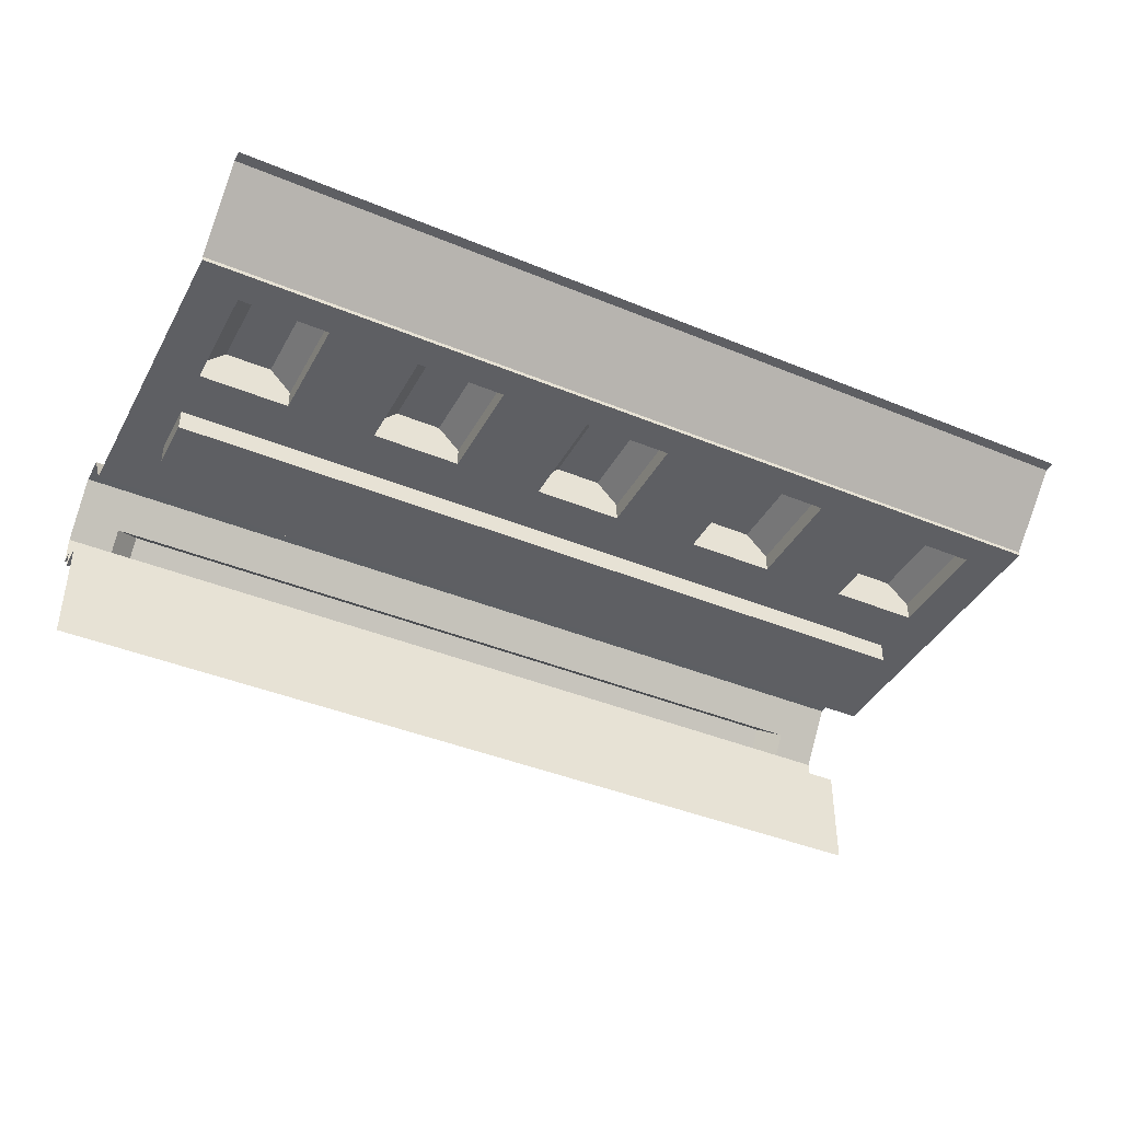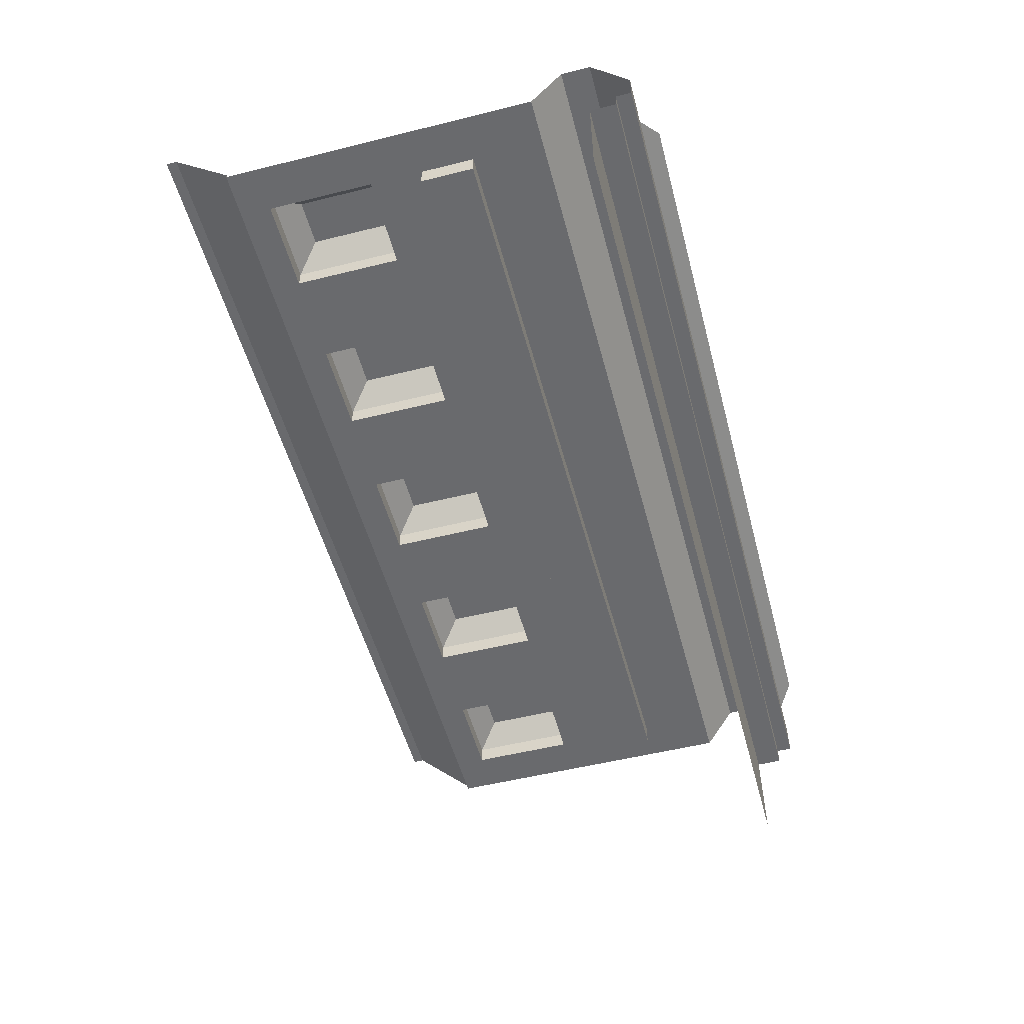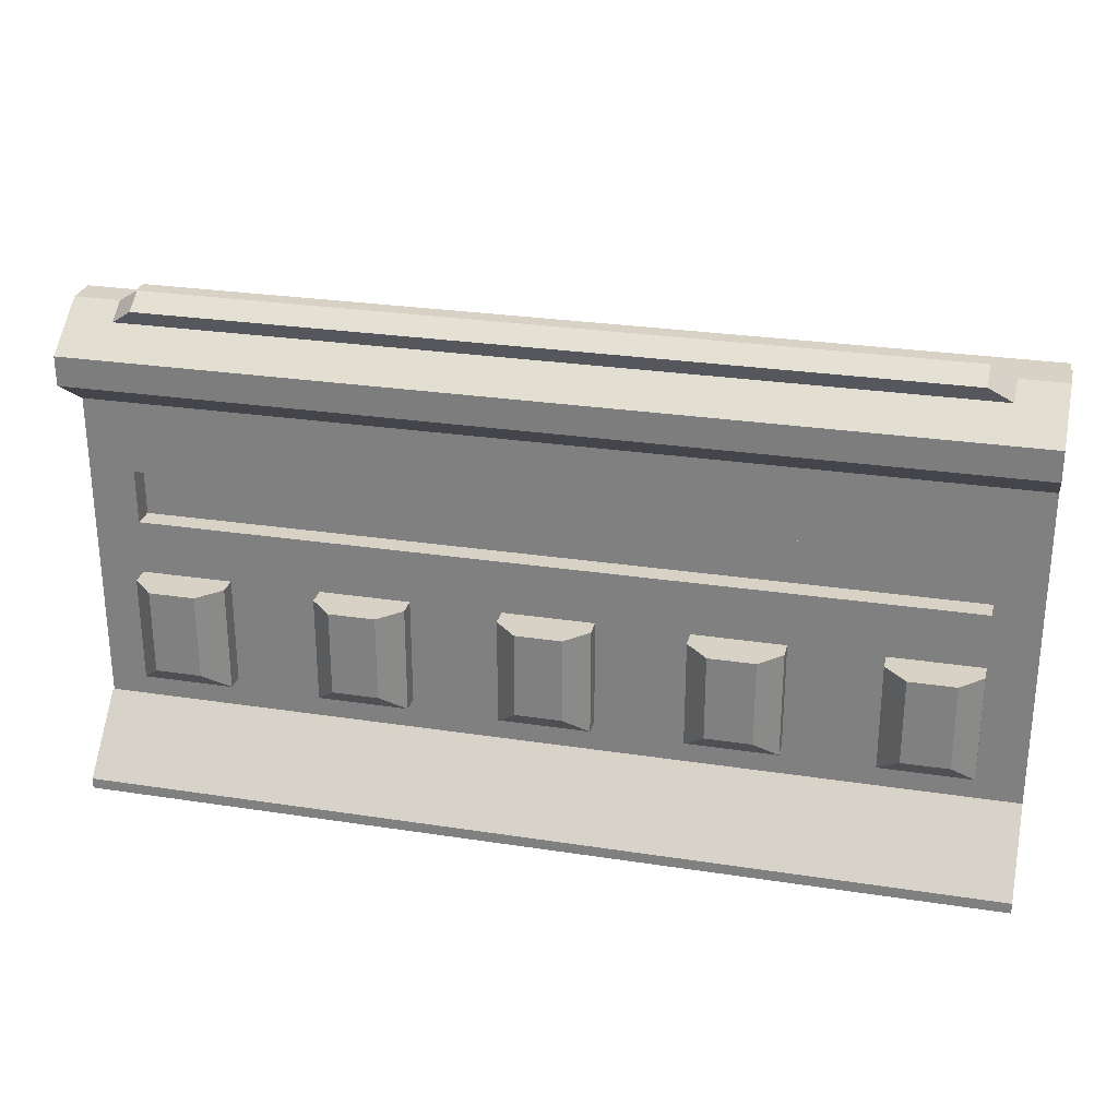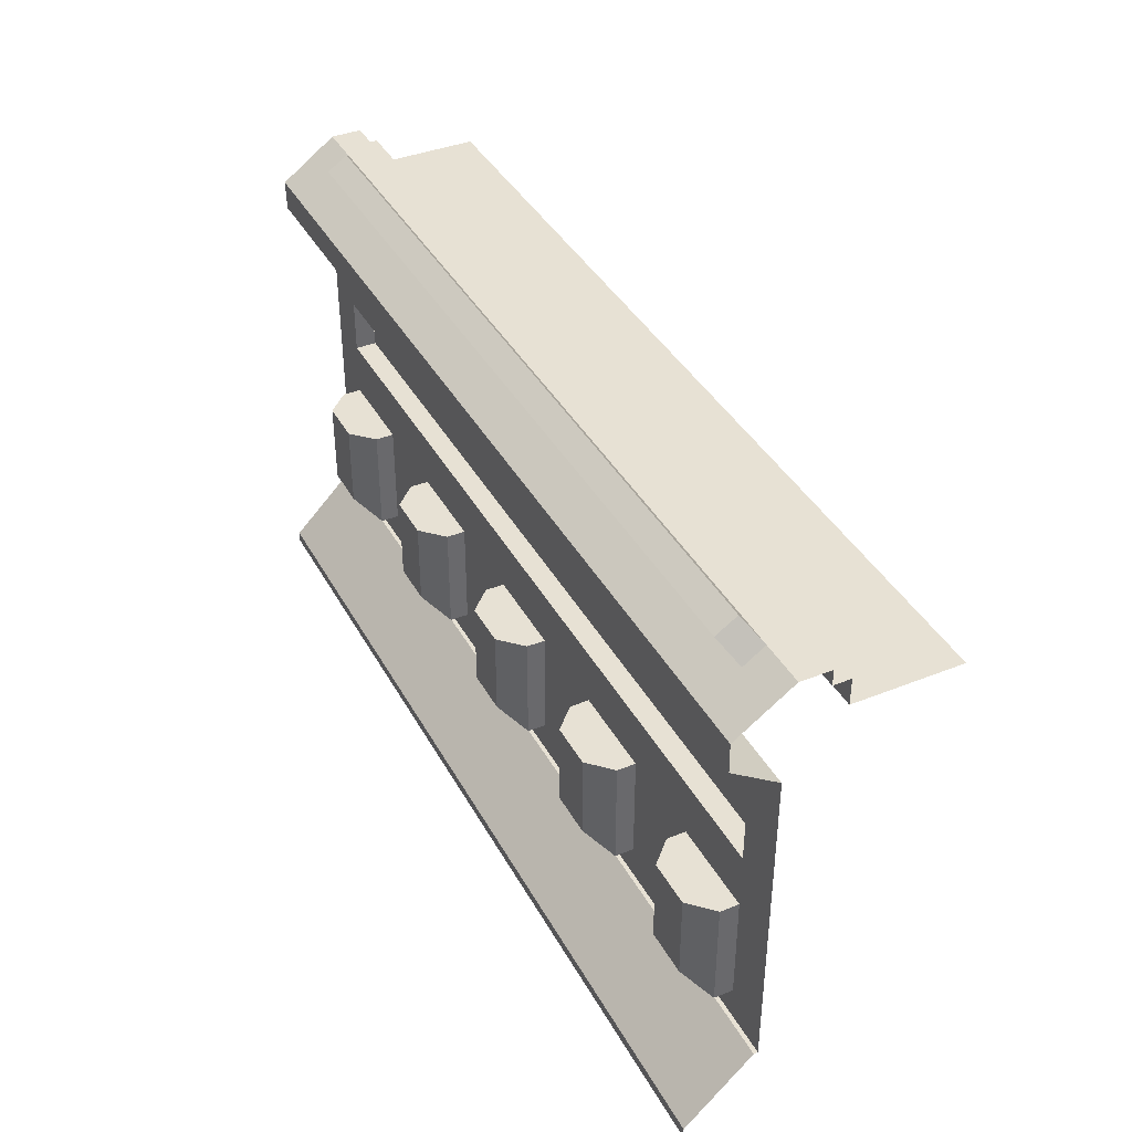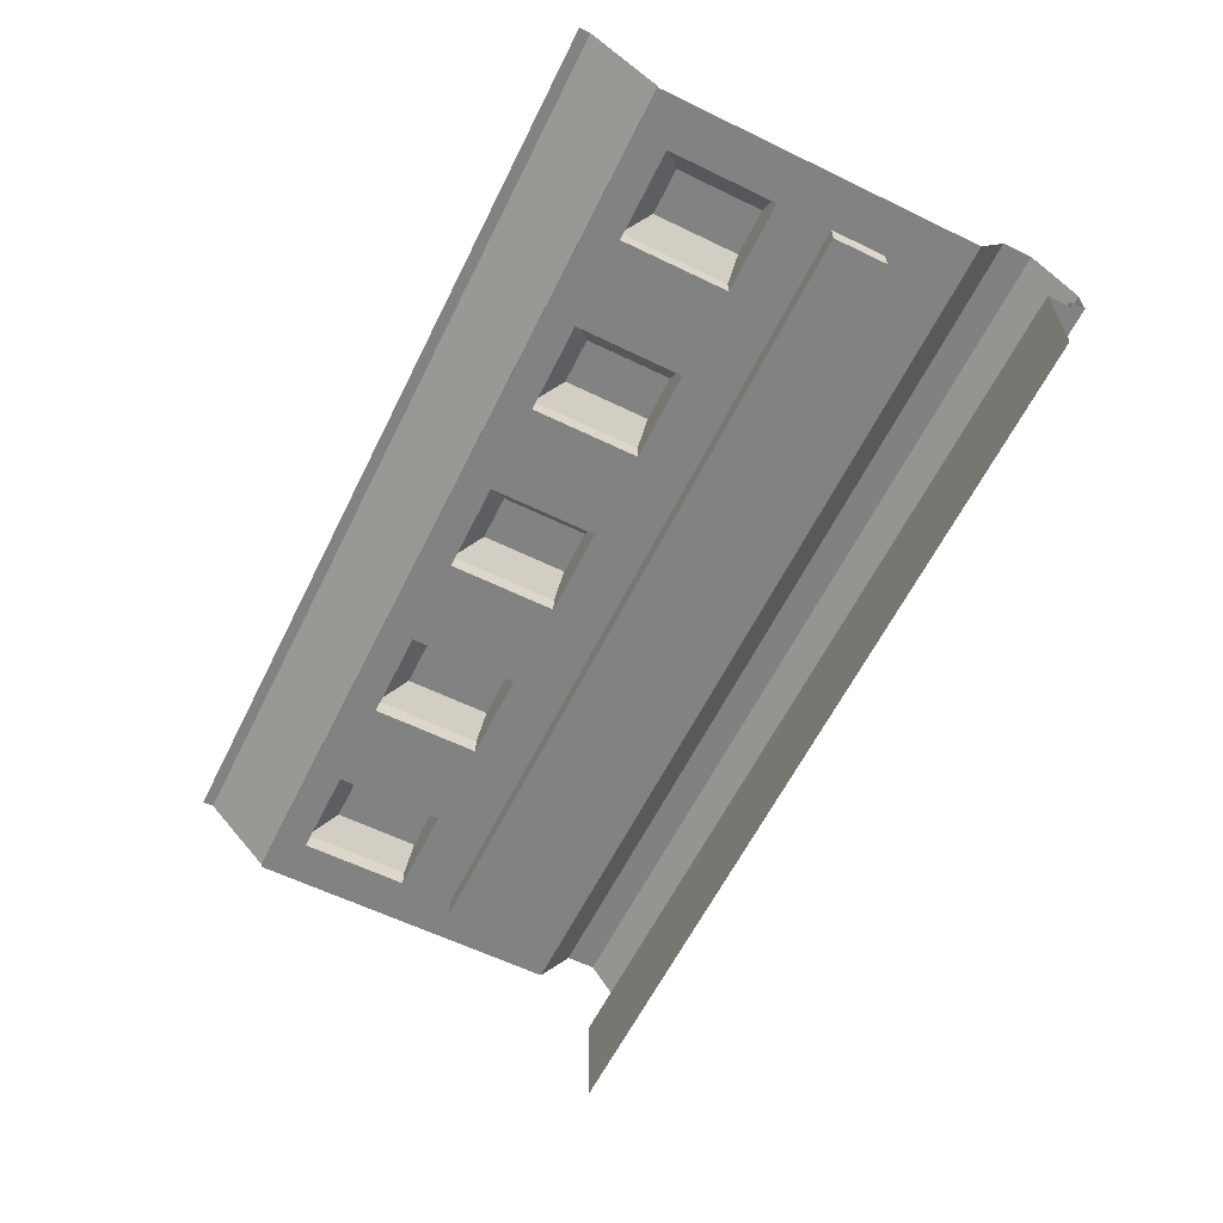
<metadata>
{"format":"obj","ext":"obj","renderer":"f3d","projection":"perspective","resolution":1024,"background":"white","views":[{"elev":-40.9,"azim":-26.7,"up":"+Z"},{"elev":-53.1,"azim":104.9,"up":"+Z"},{"elev":27.4,"azim":13.3,"up":"+Y"},{"elev":39.5,"azim":63.6,"up":"+Y"},{"elev":-60.8,"azim":63.7,"up":"+Z"}]}
</metadata>
<code>
o struc_wall_B_low_Cube.002
v 0.2001 0.04768 0
v 0 0 0
v 0.2001 2.116 -0.4656
v 0.2001 1.885 -0.09536
v -0 2.185 -0.4656
v 0.2001 2.185 -0.4656
v -0 2.185 -0.3334
v -0 1.746 -0.3034
v 0 0.3333 -0.3034
v 0.2001 0.3333 -0.2856
v 0.2001 2.015 -0.09354
v 0.2001 0.3333 -0.3034
v 0.2001 2.185 -0.3334
v -0 1.885 -0.09536
v -0 2.015 -0.09354
v -0 2.116 -0.4656
v 0.2001 1.746 -0.3034
v 0 0.04768 0
v 0 0.3333 -0.2856
v 0.2001 0 0
v -0 1.428 -0.3034
v 0.2001 1.428 -0.3034
v 0 0.4717 -0.3034
v 3.8 0.04768 0
v 4 0 0
v 3.8 2.116 -0.4656
v 3.8 1.885 -0.09536
v 4 2.185 -0.4656
v 3.8 2.185 -0.4656
v 4 2.185 -0.3334
v 4 1.746 -0.3034
v 4 0.3333 -0.3034
v 3.8 0.3333 -0.2856
v 3.8 2.015 -0.09354
v 3.8 0.3333 -0.3034
v 3.8 2.185 -0.3334
v 4 1.885 -0.09536
v 4 2.015 -0.09354
v 4 2.116 -0.4656
v 3.8 1.746 -0.3034
v 4 0.04768 0
v 4 0.3333 -0.2856
v 3.8 0 0
v 4 1.428 -0.3034
v 3.8 1.428 -0.3034
v 4 0.4717 -0.3034
v 3.8 0.4717 -0.3034
v 0.2001 2.116 -0.5417
v -0 2.116 -0.5418
v 3.8 2.116 -0.5417
v 4 2.116 -0.5418
v 0.2001 2 -1
v 0 2 -1
v 3.8 2 -1
v 4 2 -1
v 0.2001 2 -0.5417
v -0 2 -0.5418
v 3.8 2 -0.5417
v 4 2 -0.5418
v 0 0.9496 -0.3034
v 4 0.9496 -0.3034
v 0.2001 0.9496 -0.3034
v 0.2001 0.4717 -0.3034
v 3.8 0.9496 -0.3034
v 3.4 1.746 -0.3034
v 3 1.746 -0.3034
v 2.6 1.746 -0.3034
v 2.2 1.746 -0.3034
v 1.8 1.746 -0.3034
v 1.4 1.746 -0.3034
v 1 1.746 -0.3034
v 0.6001 1.746 -0.3034
v 0.6001 0.3333 -0.3034
v 1 0.3333 -0.3034
v 1.4 0.3333 -0.3034
v 1.8 0.3333 -0.3034
v 2.2 0.3333 -0.3034
v 2.6 0.3333 -0.3034
v 3 0.3333 -0.3034
v 3.4 0.3333 -0.3034
v 0.6001 0.3333 -0.2856
v 1 0.3333 -0.2856
v 1.4 0.3333 -0.2856
v 1.8 0.3333 -0.2856
v 2.2 0.3333 -0.2856
v 2.6 0.3333 -0.2856
v 3 0.3333 -0.2856
v 3.4 0.3333 -0.2856
v 0.6001 2.185 -0.3334
v 1 2.185 -0.3334
v 1.4 2.185 -0.3334
v 1.8 2.185 -0.3334
v 2.2 2.185 -0.3334
v 2.6 2.185 -0.3334
v 3 2.185 -0.3334
v 3.4 2.185 -0.3334
v 0.6001 0 0
v 1 0 0
v 1.4 0 0
v 1.8 0 0
v 2.2 0 0
v 2.6 0 0
v 3 0 0
v 3.4 0 0
v 3.4 2.185 -0.4656
v 3 2.185 -0.4656
v 2.6 2.185 -0.4656
v 2.2 2.185 -0.4656
v 1.8 2.185 -0.4656
v 1.4 2.185 -0.4656
v 1 2.185 -0.4656
v 0.6001 2.185 -0.4656
v 3.4 1.885 -0.09536
v 3 1.885 -0.09536
v 2.6 1.885 -0.09536
v 2.2 1.885 -0.09536
v 1.8 1.885 -0.09536
v 1.4 1.885 -0.09536
v 1 1.885 -0.09536
v 0.6001 1.885 -0.09536
v 0.6001 2.015 -0.09354
v 1 2.015 -0.09354
v 1.4 2.015 -0.09354
v 1.8 2.015 -0.09354
v 2.2 2.015 -0.09354
v 2.6 2.015 -0.09354
v 3 2.015 -0.09354
v 3.4 2.015 -0.09354
v 3.4 2.116 -0.4656
v 3 2.116 -0.4656
v 2.6 2.116 -0.4656
v 2.2 2.116 -0.4656
v 1.8 2.116 -0.4656
v 1.4 2.116 -0.4656
v 1 2.116 -0.4656
v 0.6001 2.116 -0.4656
v 3.4 0.04768 0
v 3 0.04768 0
v 2.6 0.04768 0
v 2.2 0.04768 0
v 1.8 0.04768 0
v 1.4 0.04768 0
v 1 0.04768 0
v 0.6001 0.04768 0
v 0.6001 1.428 -0.3034
v 1 1.428 -0.3034
v 1.4 1.428 -0.3034
v 1.8 1.428 -0.3034
v 2.2 1.428 -0.3034
v 2.6 1.428 -0.3034
v 3 1.428 -0.3034
v 3.4 1.428 -0.3034
v 0.6001 0.4717 -0.3034
v 1 0.4717 -0.3034
v 1.4 0.4717 -0.3034
v 1.8 0.4717 -0.3034
v 2.2 0.4717 -0.3034
v 2.6 0.4717 -0.3034
v 3 0.4717 -0.3034
v 0.6001 2.116 -0.5417
v 1 2.116 -0.5417
v 1.4 2.116 -0.5417
v 1.8 2.116 -0.5417
v 2.2 2.116 -0.5417
v 2.6 2.116 -0.5417
v 3 2.116 -0.5417
v 3.4 2.116 -0.5417
v 0.6001 2 -1
v 1 2 -1
v 1.4 2 -1
v 1.8 2 -1
v 2.2 2 -1
v 2.6 2 -1
v 3 2 -1
v 3.4 2 -1
v 0.6001 2 -0.5417
v 1 2 -0.5417
v 1.4 2 -0.5417
v 1.8 2 -0.5417
v 2.2 2 -0.5417
v 2.6 2 -0.5417
v 3 2 -0.5417
v 3.4 2 -0.5417
v 3.4 0.9496 -0.3034
v 2.6 0.9496 -0.3034
v 2.2 0.9496 -0.3034
v 1.8 0.9496 -0.3034
v 1.4 0.9496 -0.3034
v 3.4 0.4717 -0.3034
v 3 0.9496 -0.3034
v 1 0.9496 -0.3034
v 0.6001 0.9496 -0.3034
v 0.2001 0.9496 -0.2222
v 0.2983 0.9496 -0.124
v 0.2001 0.4717 -0.2222
v 0.2983 0.5699 -0.124
v 3.702 0.9496 -0.124
v 3.8 0.9496 -0.2222
v 3.702 0.5699 -0.124
v 3.8 0.4717 -0.2222
v 3.498 0.5699 -0.124
v 3.4 0.4717 -0.2222
v 0.5019 0.9496 -0.124
v 0.6001 0.9496 -0.2222
v 0.6001 0.4717 -0.2222
v 0.5019 0.5699 -0.124
v 1.098 0.5699 -0.124
v 1 0.4717 -0.2222
v 1.4 0.4717 -0.2222
v 1.302 0.5699 -0.124
v 1.898 0.5699 -0.124
v 1.8 0.4717 -0.2222
v 2.2 0.4717 -0.2222
v 2.102 0.5699 -0.124
v 2.698 0.5699 -0.124
v 2.6 0.4717 -0.2222
v 3 0.4717 -0.2222
v 2.902 0.5699 -0.124
v 3.4 0.9496 -0.2222
v 3.498 0.9496 -0.124
v 2.902 0.9496 -0.124
v 3 0.9496 -0.2222
v 2.6 0.9496 -0.2222
v 2.698 0.9496 -0.124
v 2.102 0.9496 -0.124
v 2.2 0.9496 -0.2222
v 1.8 0.9496 -0.2222
v 1.898 0.9496 -0.124
v 1.302 0.9496 -0.124
v 1.4 0.9496 -0.2222
v 1 0.9496 -0.2222
v 1.098 0.9496 -0.124
v 0.2001 2.122 -0.2448
v -0 2.122 -0.2448
v 3.8 2.122 -0.2448
v 4 2.122 -0.2448
v 0.6001 2.122 -0.2448
v 1 2.122 -0.2448
v 1.4 2.122 -0.2448
v 1.8 2.122 -0.2448
v 2.2 2.122 -0.2448
v 2.6 2.122 -0.2448
v 3 2.122 -0.2448
v 3.4 2.122 -0.2448
v 3.321 2.253 -0.2837
v 3.698 2.253 -0.2837
v 0.3018 2.253 -0.2837
v 0.6792 2.253 -0.2837
v 1.057 2.253 -0.2837
v 1.434 2.253 -0.2837
v 1.811 2.253 -0.2837
v 2.189 2.253 -0.2837
v 2.566 2.253 -0.2837
v 2.943 2.253 -0.2837
v 0.6792 2.194 -0.195
v 1.057 2.194 -0.195
v 1.434 2.194 -0.195
v 1.811 2.194 -0.195
v 2.189 2.194 -0.195
v 2.566 2.194 -0.195
v 2.943 2.194 -0.195
v 3.321 2.194 -0.195
v 0.3018 2.194 -0.195
v 3.698 2.194 -0.195
v -0 1.189 -0.3034
v 0.2001 1.189 -0.3034
v 4 1.189 -0.3034
v 3.8 1.189 -0.3034
v 0.6001 1.189 -0.3034
v 1 1.189 -0.3034
v 1.4 1.189 -0.3034
v 1.8 1.189 -0.3034
v 2.2 1.189 -0.3034
v 2.6 1.189 -0.3034
v 3 1.189 -0.3034
v 3.4 1.189 -0.3034
v 3.4 1.428 -0.3965
v 3.8 1.428 -0.3965
v 0.2001 1.428 -0.3965
v 0.6001 1.428 -0.3965
v 1 1.428 -0.3965
v 1.4 1.428 -0.3965
v 1.8 1.428 -0.3965
v 2.2 1.428 -0.3965
v 2.6 1.428 -0.3965
v 3 1.428 -0.3965
v 0.6001 1.189 -0.3965
v 1 1.189 -0.3965
v 1.4 1.189 -0.3965
v 1.8 1.189 -0.3965
v 2.2 1.189 -0.3965
v 2.6 1.189 -0.3965
v 3 1.189 -0.3965
v 3.4 1.189 -0.3965
v 0.2001 1.189 -0.3965
v 3.8 1.189 -0.3965
f 20 1 18 2
f 137 24 33 88
f 4 14 8 17
f 6 5 7 13
f 22 17 8 21
f 3 16 5 6
f 129 26 50 167
f 233 234 15 11
f 48 49 16 3
f 10 19 18 1
f 120 121 11 4
f 14 4 11 15
f 19 10 12 9
f 65 40 27 113
f 105 29 26 129
f 160 176 56 48
f 104 43 24 137
f 243 244 262 261
f 152 45 40 65
f 266 22 21 265
f 96 36 29 105
f 43 25 41 24
f 27 40 31 37
f 29 36 30 28
f 45 44 31 40
f 26 29 28 39
f 235 34 38 236
f 50 26 39 51
f 33 24 41 42
f 37 38 34 27
f 42 32 35 33
f 268 267 44 45
f 35 32 46 47
f 175 183 58 54
f 54 58 59 55
f 52 53 57 56
f 49 48 56 57
f 50 51 59 58
f 81 73 12 10
f 151 150 285 286
f 215 218 221 224
f 272 273 291 290
f 150 149 284 285
f 273 274 292 291
f 149 148 283 284
f 274 275 293 292
f 148 147 282 283
f 276 268 296 294
f 275 276 294 293
f 33 35 80 88
f 88 80 79 87
f 87 79 78 86
f 86 78 77 85
f 85 77 76 84
f 84 76 75 83
f 83 75 74 82
f 82 74 73 81
f 52 56 176 168
f 168 176 177 169
f 169 177 178 170
f 170 178 179 171
f 171 179 180 172
f 172 180 181 173
f 173 181 182 174
f 174 182 183 175
f 13 89 112 6
f 89 90 111 112
f 90 91 110 111
f 91 92 109 110
f 92 93 108 109
f 93 94 107 108
f 94 95 106 107
f 95 96 105 106
f 22 145 72 17
f 145 146 71 72
f 146 147 70 71
f 147 148 69 70
f 148 149 68 69
f 149 150 67 68
f 150 151 66 67
f 151 152 65 66
f 233 237 255 263
f 91 90 249 250
f 237 238 256 255
f 90 89 248 249
f 238 239 257 256
f 235 36 246 264
f 89 13 247 248
f 96 95 254 245
f 20 97 144 1
f 97 98 143 144
f 98 99 142 143
f 99 100 141 142
f 100 101 140 141
f 101 102 139 140
f 102 103 138 139
f 103 104 137 138
f 73 74 154 153
f 74 75 155 154
f 75 76 156 155
f 76 77 157 156
f 77 78 158 157
f 78 79 159 158
f 50 58 183 167
f 167 183 182 166
f 166 182 181 165
f 165 181 180 164
f 164 180 179 163
f 163 179 178 162
f 162 178 177 161
f 161 177 176 160
f 6 112 136 3
f 112 111 135 136
f 111 110 134 135
f 110 109 133 134
f 109 108 132 133
f 108 107 131 132
f 107 106 130 131
f 106 105 129 130
f 17 72 120 4
f 72 71 119 120
f 71 70 118 119
f 70 69 117 118
f 69 68 116 117
f 68 67 115 116
f 67 66 114 115
f 66 65 113 114
f 27 34 128 113
f 113 128 127 114
f 114 127 126 115
f 115 126 125 116
f 116 125 124 117
f 117 124 123 118
f 118 123 122 119
f 119 122 121 120
f 3 136 160 48
f 136 135 161 160
f 135 134 162 161
f 134 133 163 162
f 133 132 164 163
f 132 131 165 164
f 131 130 166 165
f 130 129 167 166
f 1 144 81 10
f 144 143 82 81
f 143 142 83 82
f 142 141 84 83
f 141 140 85 84
f 140 139 86 85
f 139 138 87 86
f 138 137 88 87
f 204 193 194 203
f 62 63 195 193
f 207 210 229 232
f 211 214 225 228
f 201 199 197 220
f 193 195 196 194
f 197 199 200 198
f 202 200 199 201
f 195 205 206 196
f 208 209 210 207
f 212 213 214 211
f 216 217 218 215
f 205 204 203 206
f 207 232 231 208
f 209 230 229 210
f 211 228 227 212
f 213 226 225 214
f 215 224 223 216
f 217 222 221 218
f 201 220 219 202
f 196 206 203 194
f 127 128 244 243
f 126 127 243 242
f 125 126 242 241
f 124 125 241 240
f 123 124 240 239
f 122 123 239 238
f 121 122 238 237
f 11 121 237 233
f 36 235 236 30
f 128 34 235 244
f 13 7 234 233
f 262 264 246 245
f 263 255 248 247
f 255 256 249 248
f 256 257 250 249
f 257 258 251 250
f 258 259 252 251
f 259 260 253 252
f 260 261 254 253
f 261 262 245 254
f 92 91 250 251
f 36 96 245 246
f 242 243 261 260
f 93 92 251 252
f 244 235 264 262
f 241 242 260 259
f 94 93 252 253
f 13 233 263 247
f 240 241 259 258
f 95 94 253 254
f 239 240 258 257
f 186 185 274 273
f 187 186 273 272
f 188 187 272 271
f 192 62 193 204
f 188 191 231 230
f 186 187 227 226
f 190 185 223 222
f 64 184 219 198
f 294 296 278 277
f 295 287 280 279
f 287 288 281 280
f 288 289 282 281
f 289 290 283 282
f 290 291 284 283
f 291 292 285 284
f 292 293 286 285
f 293 294 277 286
f 22 266 295 279
f 271 272 290 289
f 152 151 286 277
f 270 271 289 288
f 145 22 279 280
f 45 152 277 278
f 268 45 278 296
f 269 270 288 287
f 146 145 280 281
f 266 269 287 295
f 147 146 281 282
f 80 35 47 189
f 12 63 23 9
f 47 46 61 64
f 63 62 60 23
f 47 64 198 200
f 158 159 217 216
f 153 154 191 192
f 184 189 202 219
f 155 156 187 188
f 157 158 185 186
f 159 189 184 190
f 12 73 153 63
f 79 80 189 159
f 198 219 220 197
f 191 154 208 231
f 187 156 212 227
f 185 158 216 223
f 189 47 200 202
f 222 223 224 221
f 153 192 204 205
f 155 188 230 209
f 226 227 228 225
f 154 155 209 208
f 157 186 226 213
f 63 153 205 195
f 230 231 232 229
f 156 157 213 212
f 159 190 222 217
f 190 184 276 275
f 185 190 275 274
f 191 188 271 270
f 192 191 270 269
f 62 192 269 266
f 184 64 268 276
f 64 61 267 268
f 62 266 265 60

</code>
